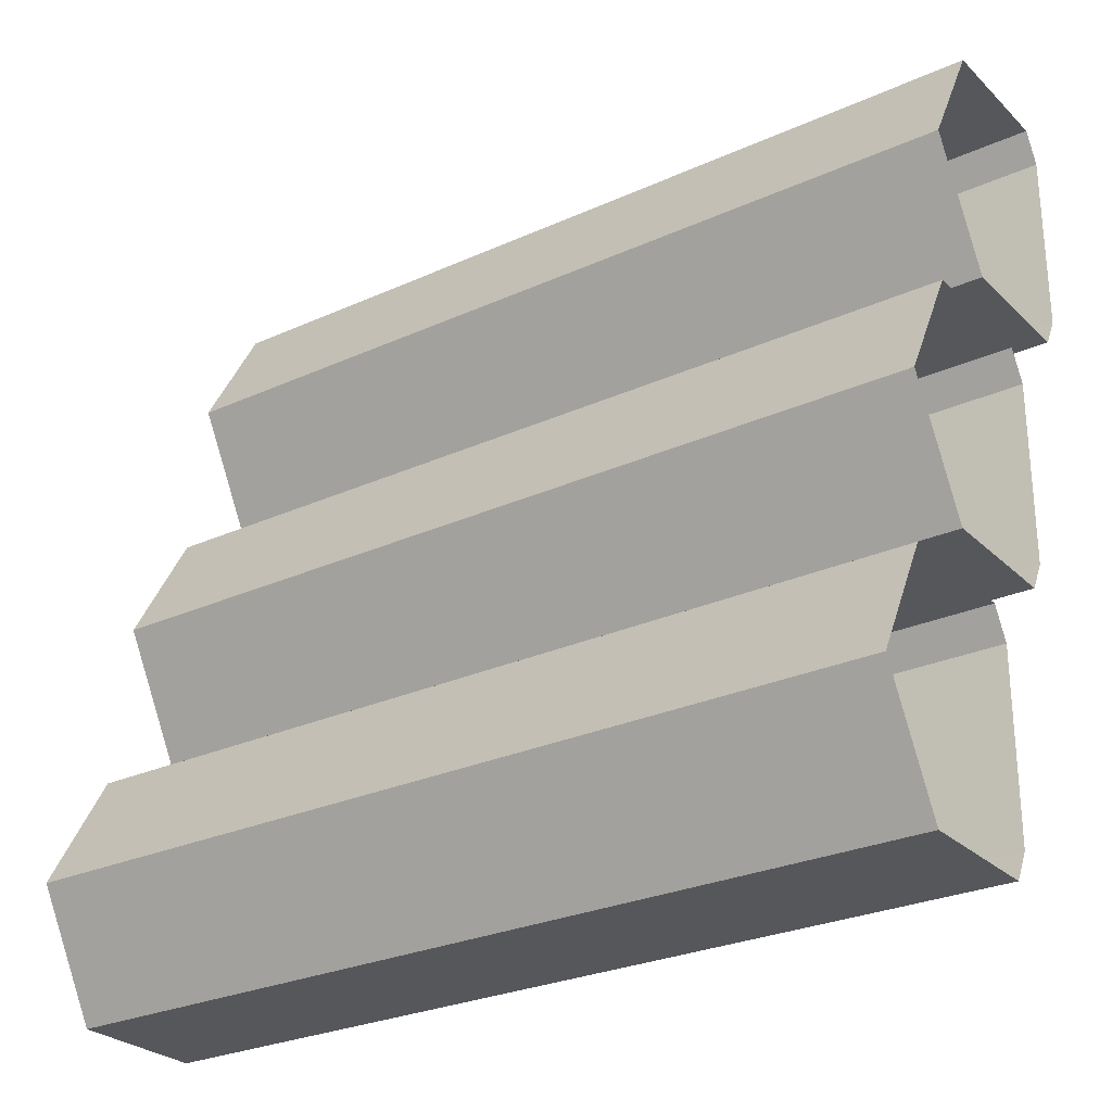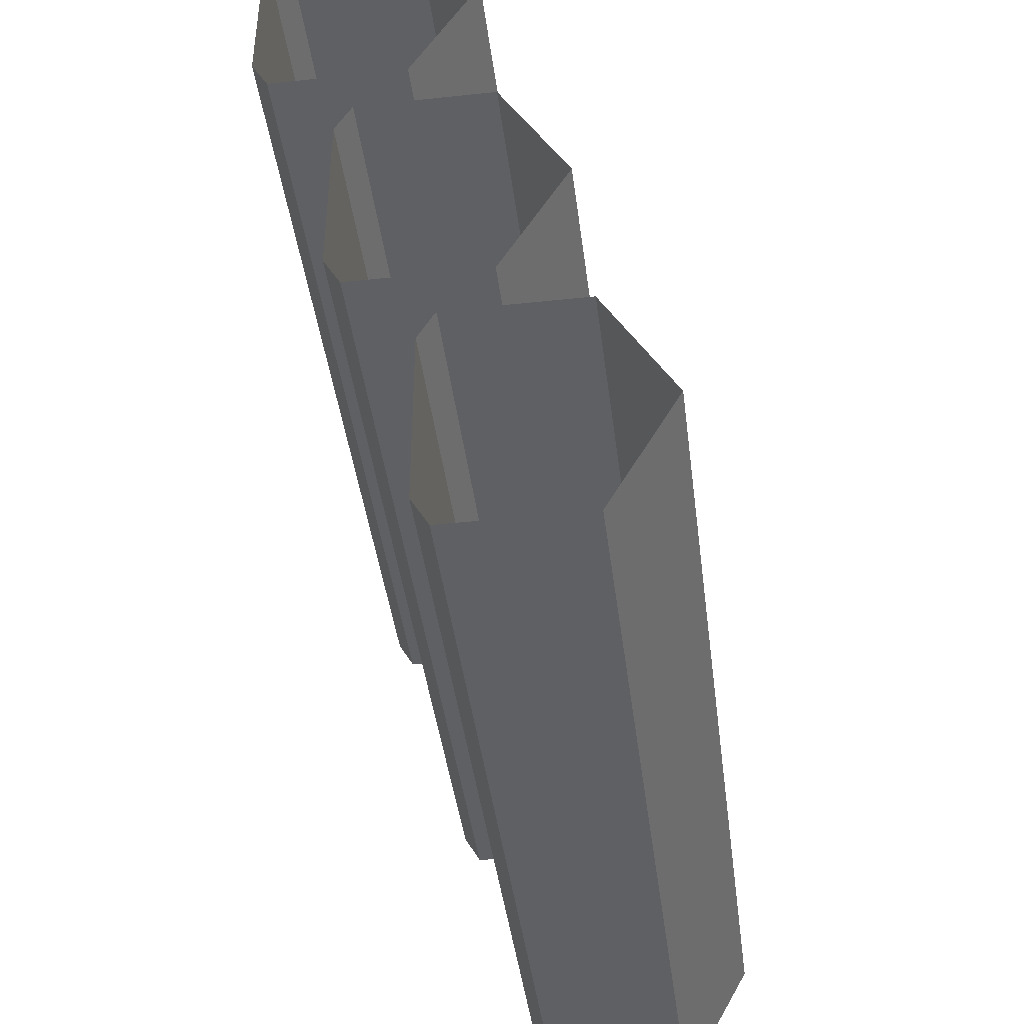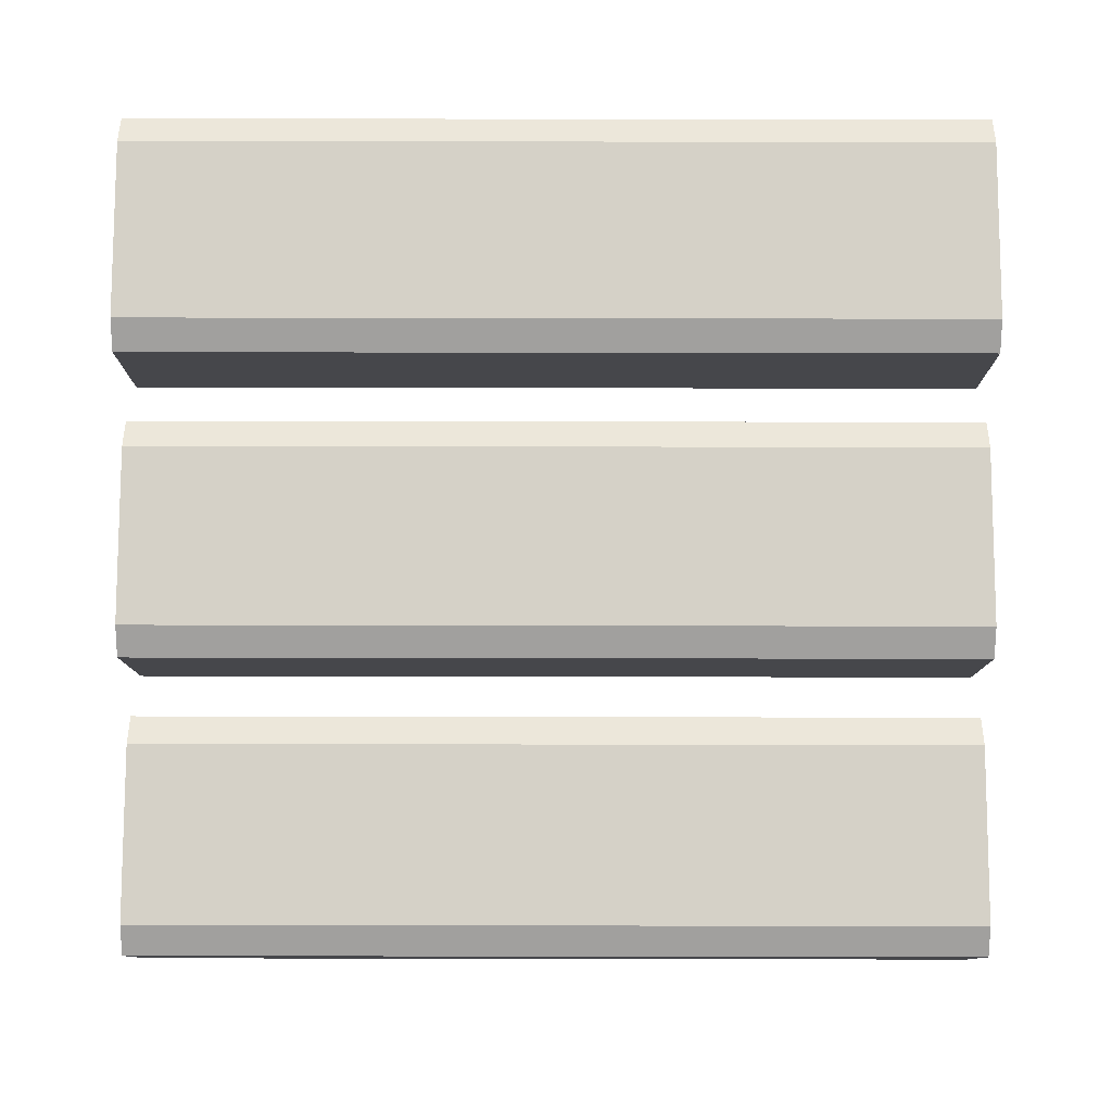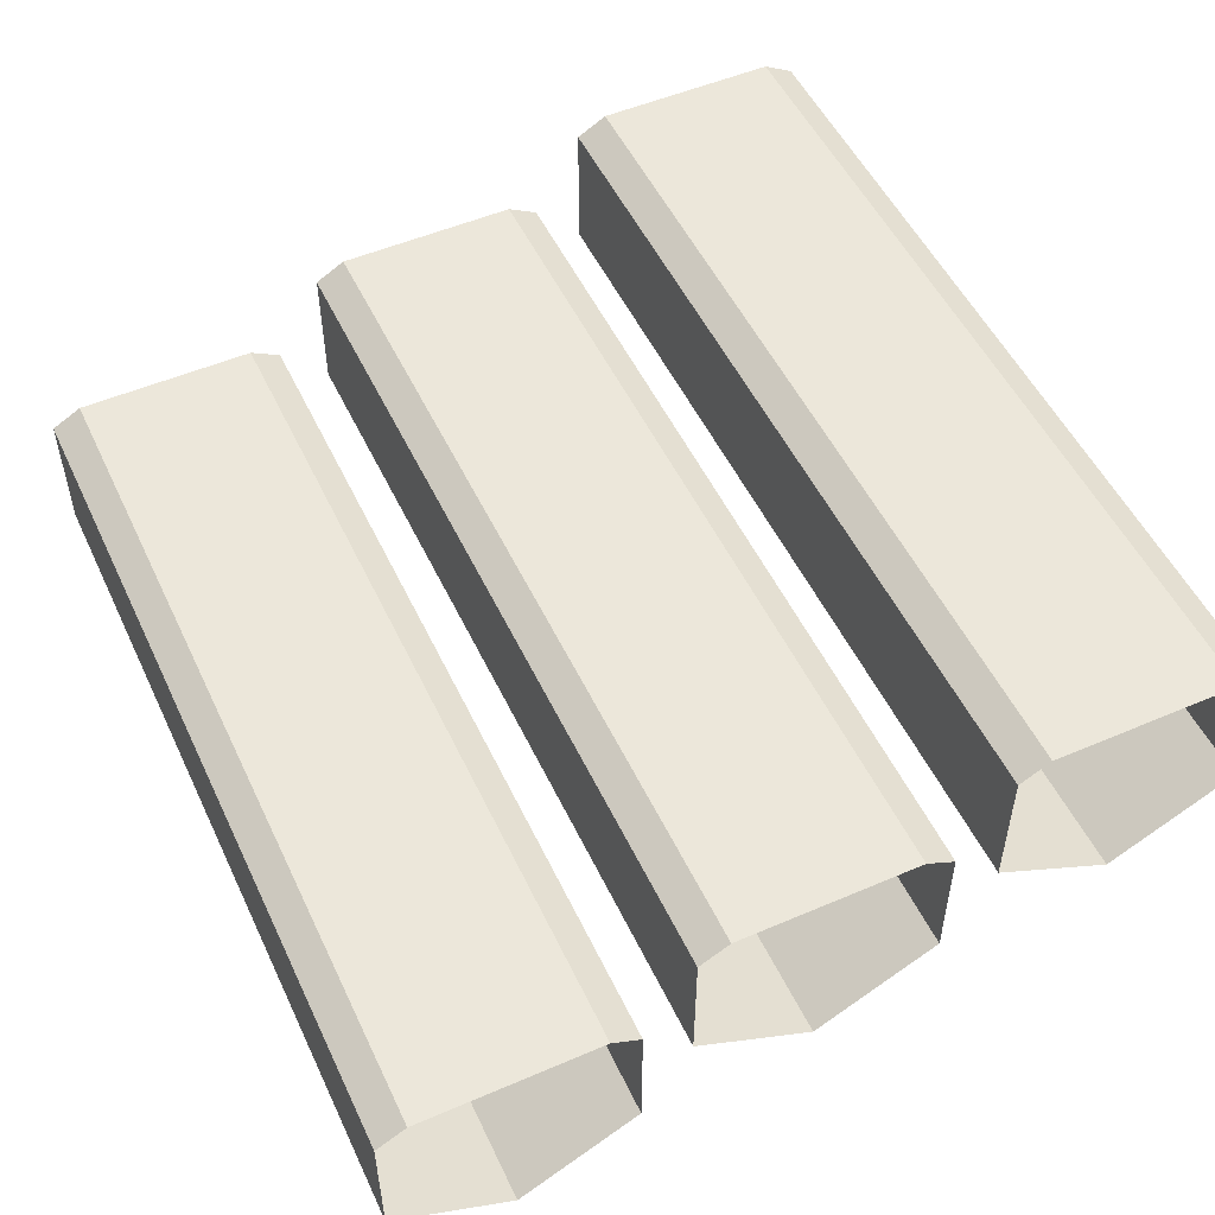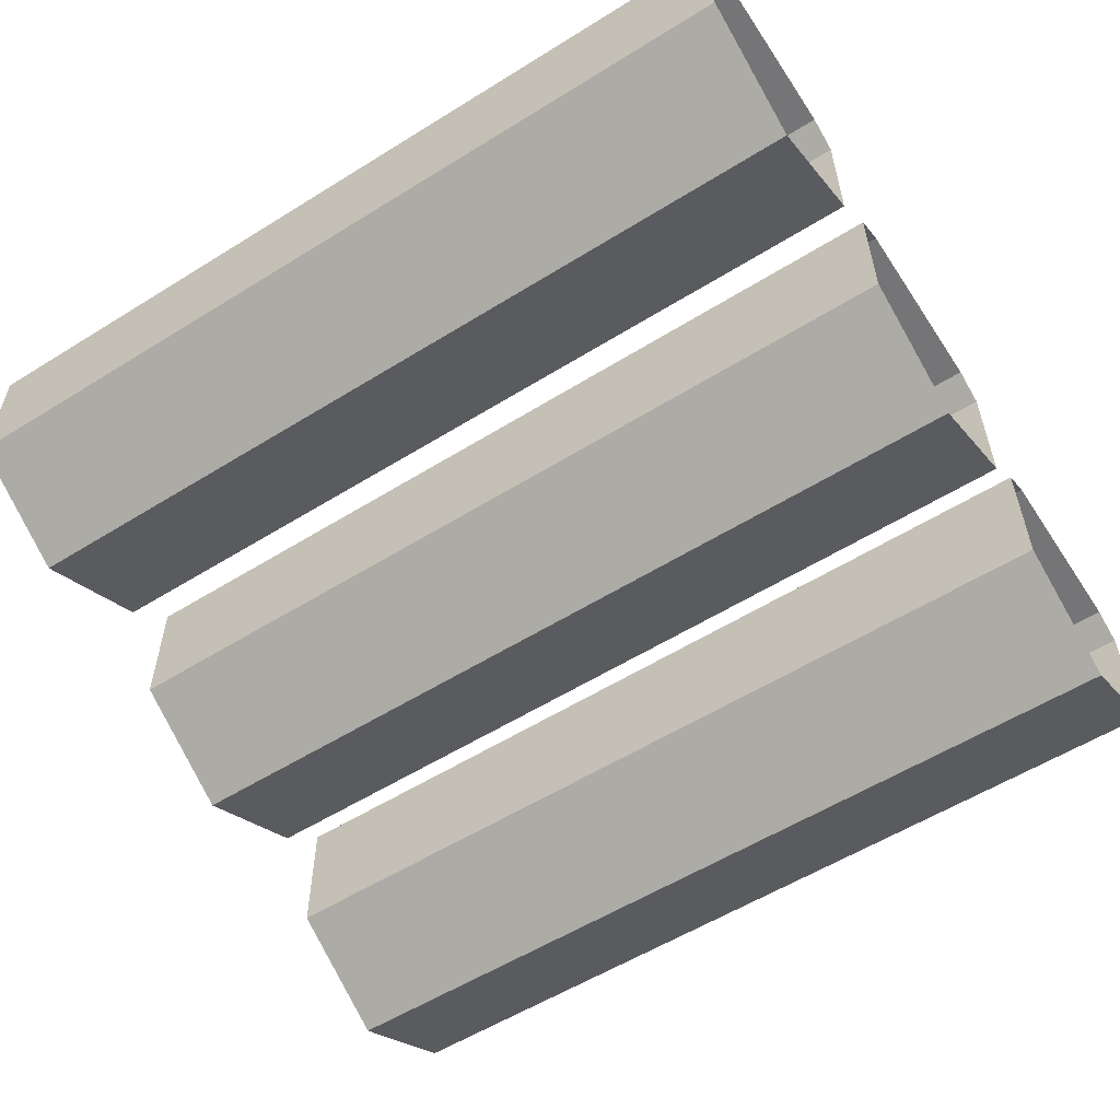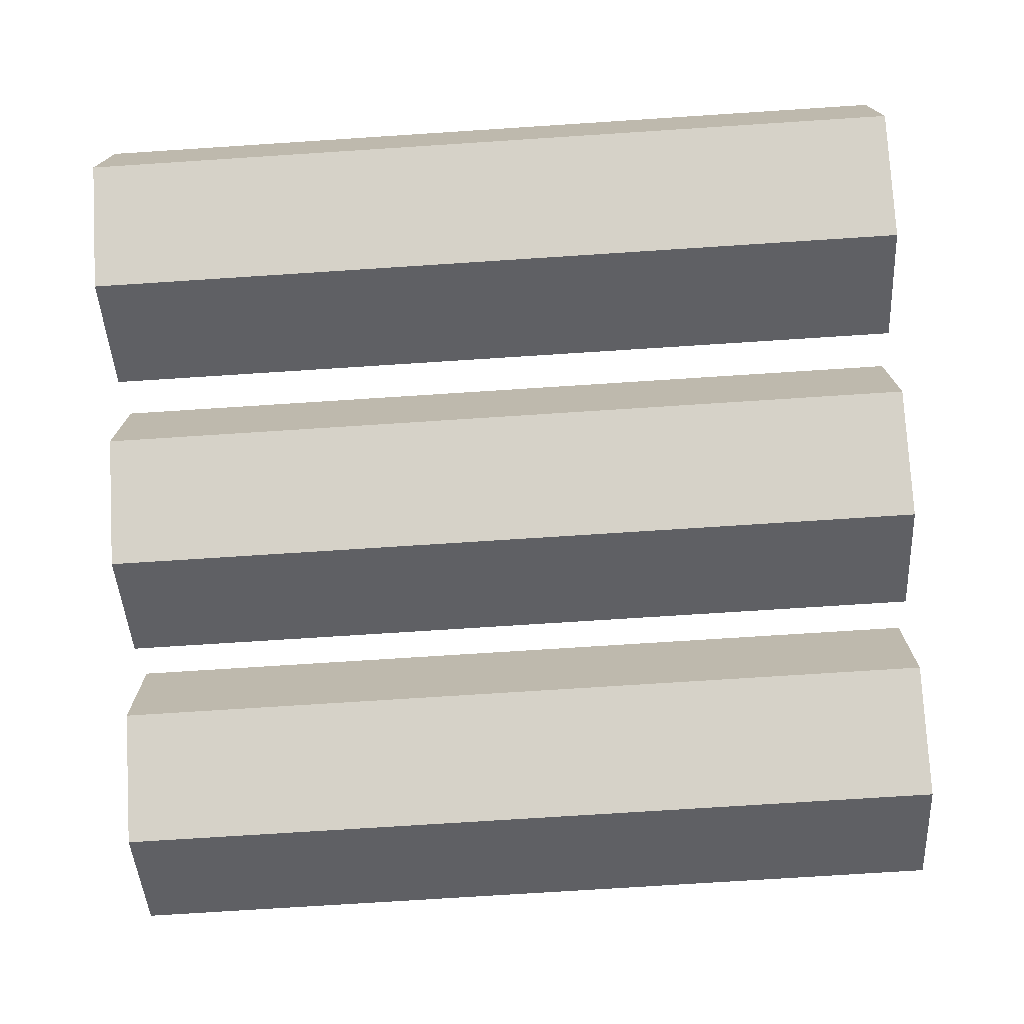
<metadata>
{"format":"obj","ext":"obj","renderer":"f3d","projection":"perspective","resolution":1024,"background":"white","views":[{"elev":-27.3,"azim":35.0,"up":"+Z"},{"elev":-42.7,"azim":-82.7,"up":"+Z"},{"elev":79.2,"azim":-179.9,"up":"+Y"},{"elev":51.9,"azim":-114.9,"up":"+Y"},{"elev":-56.6,"azim":33.0,"up":"+Y"},{"elev":-74.2,"azim":3.7,"up":"+Y"}]}
</metadata>
<code>
o object1
g object1
v 0.5 0.3034 0.4376
v -0.5 0.3034 0.4376
v -0.5 0.3034 0.229
v 0.5 0.3034 0.229
v 0.5 0.2843 0.4722
v -0.5 0.2843 0.4722
v 0.5 0.1304 0.4722
v -0.5 0.1304 0.4722
v 0.5 0.05345 0.3333
v -0.5 0.05345 0.3333
v 0.5 0.1304 0.1944
v -0.5 0.1304 0.1944
v 0.5 0.2843 0.1944
v -0.5 0.2843 0.1944
f 4 3 1
f 3 2 1
f 1 2 5
f 2 6 5
f 6 8 5
f 8 7 5
f 8 10 7
f 10 9 7
f 10 12 11
f 10 11 9
f 12 14 13
f 12 13 11
f 3 4 13
f 3 13 14
o object2
g object2
v 0.5 0.09119 -0.1944
v -0.5 0.09119 -0.1944
v -0.5 0.1103 -0.229
v 0.5 0.1103 -0.229
v -0.5 0.1103 -0.4376
v 0.5 0.1103 -0.4376
v -0.5 0.09119 -0.4722
v 0.5 0.09119 -0.4722
v 0.5 -0.06271 -0.4722
v -0.5 -0.06271 -0.4722
v 0.5 -0.1397 -0.3333
v -0.5 -0.1397 -0.3333
v 0.5 -0.06271 -0.1944
v -0.5 -0.06271 -0.1944
f 18 17 15
f 17 16 15
f 20 19 18
f 19 17 18
f 19 20 22
f 19 22 21
f 24 21 22
f 24 22 23
f 26 24 23
f 26 23 25
f 28 26 27
f 26 25 27
f 16 28 15
f 28 27 15
o object3
g object3
v 0.5 0.1877 0.1389
v -0.5 0.1877 0.1389
v -0.5 0.2069 0.1043
v 0.5 0.2069 0.1043
v 0.5 0.03385 0.1389
v -0.5 0.03385 0.1389
v 0.5 -0.0431 3.27e-06
v -0.5 -0.0431 3.27e-06
v 0.5 0.03385 -0.1389
v -0.5 0.03385 -0.1389
v 0.5 0.1877 -0.1389
v -0.5 0.1877 -0.1389
v 0.5 0.2069 -0.1043
v -0.5 0.2069 -0.1043
f 32 31 29
f 31 30 29
f 30 34 29
f 34 33 29
f 34 36 33
f 36 35 33
f 36 38 37
f 36 37 35
f 38 40 39
f 38 39 37
f 42 41 39
f 42 39 40
f 41 42 32
f 42 31 32

</code>
